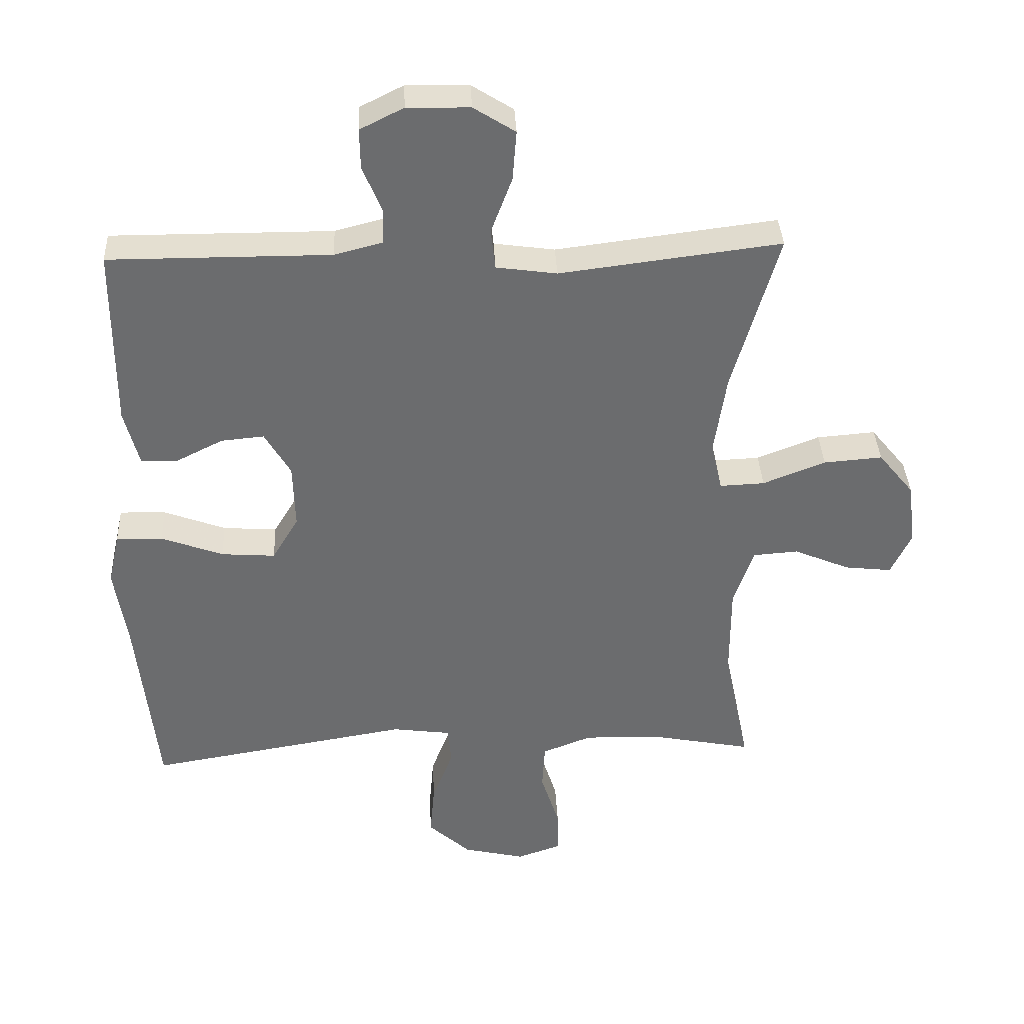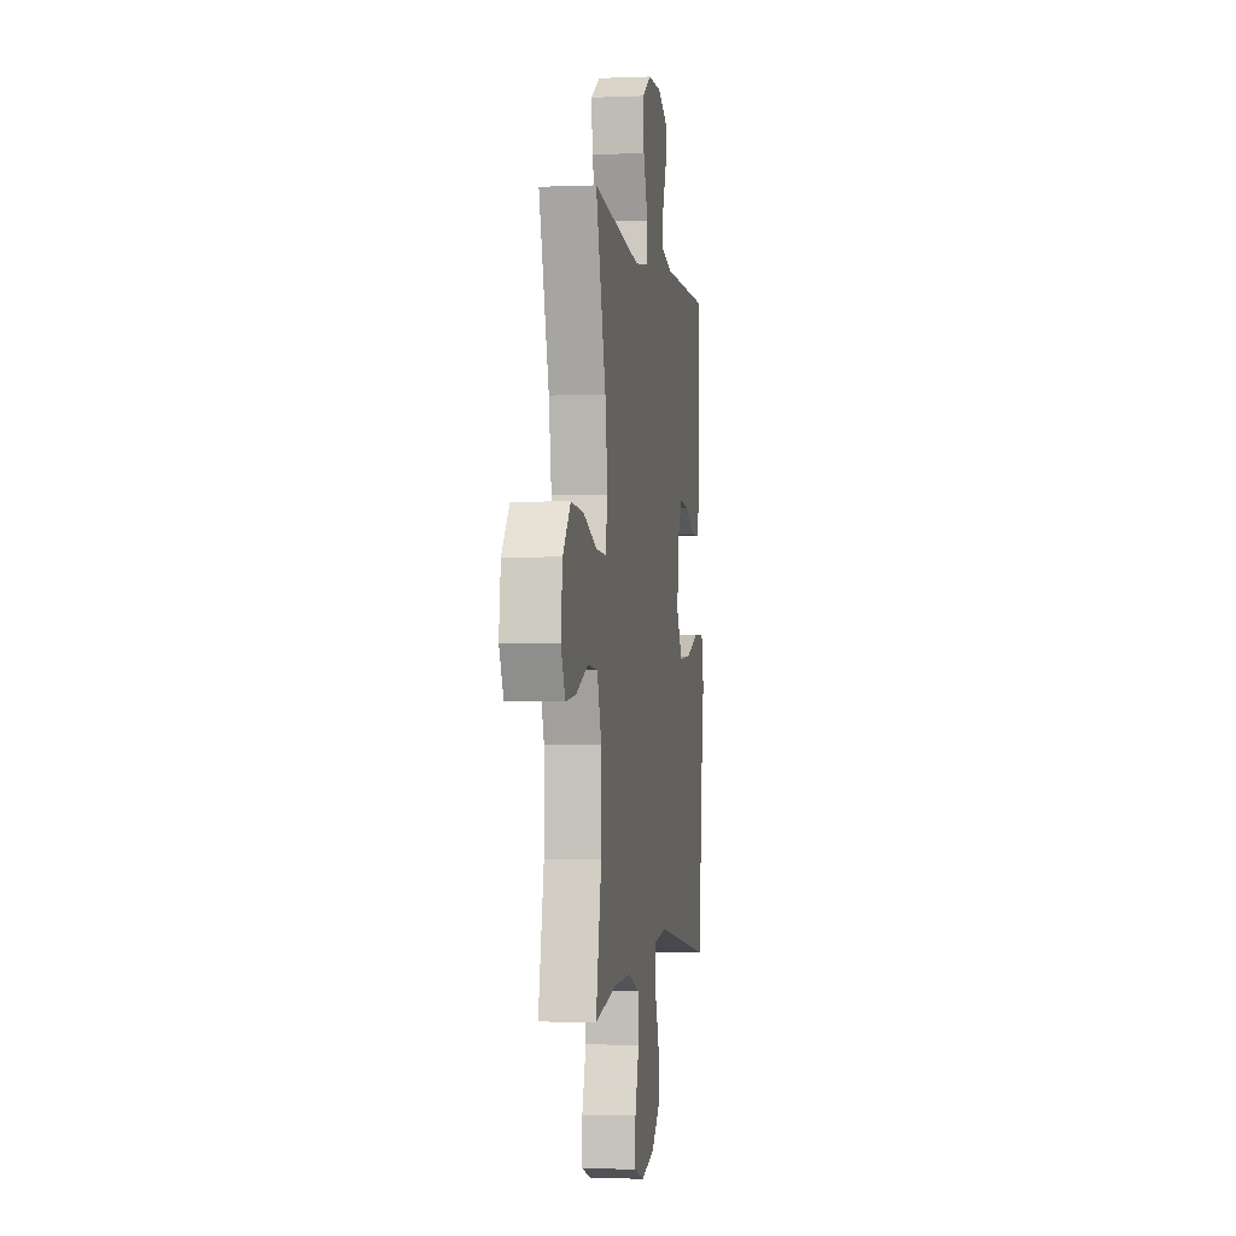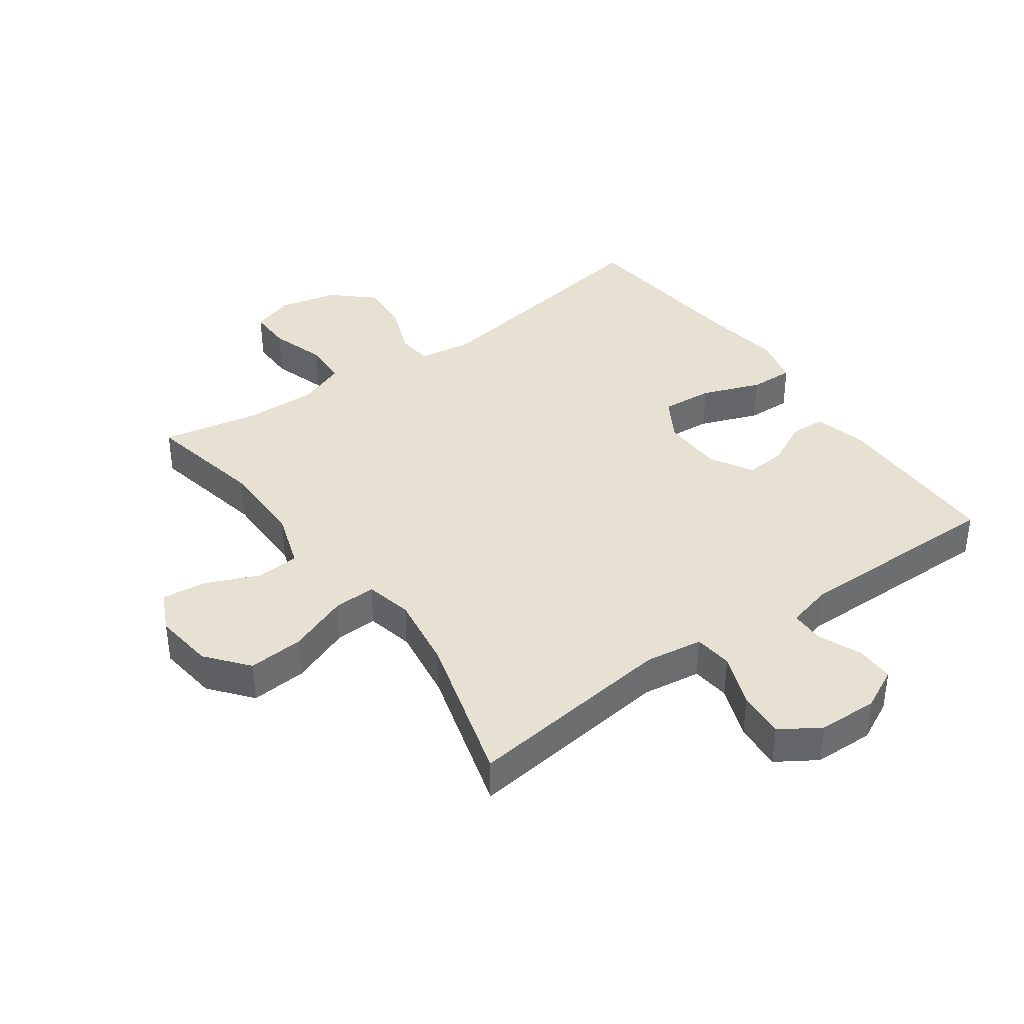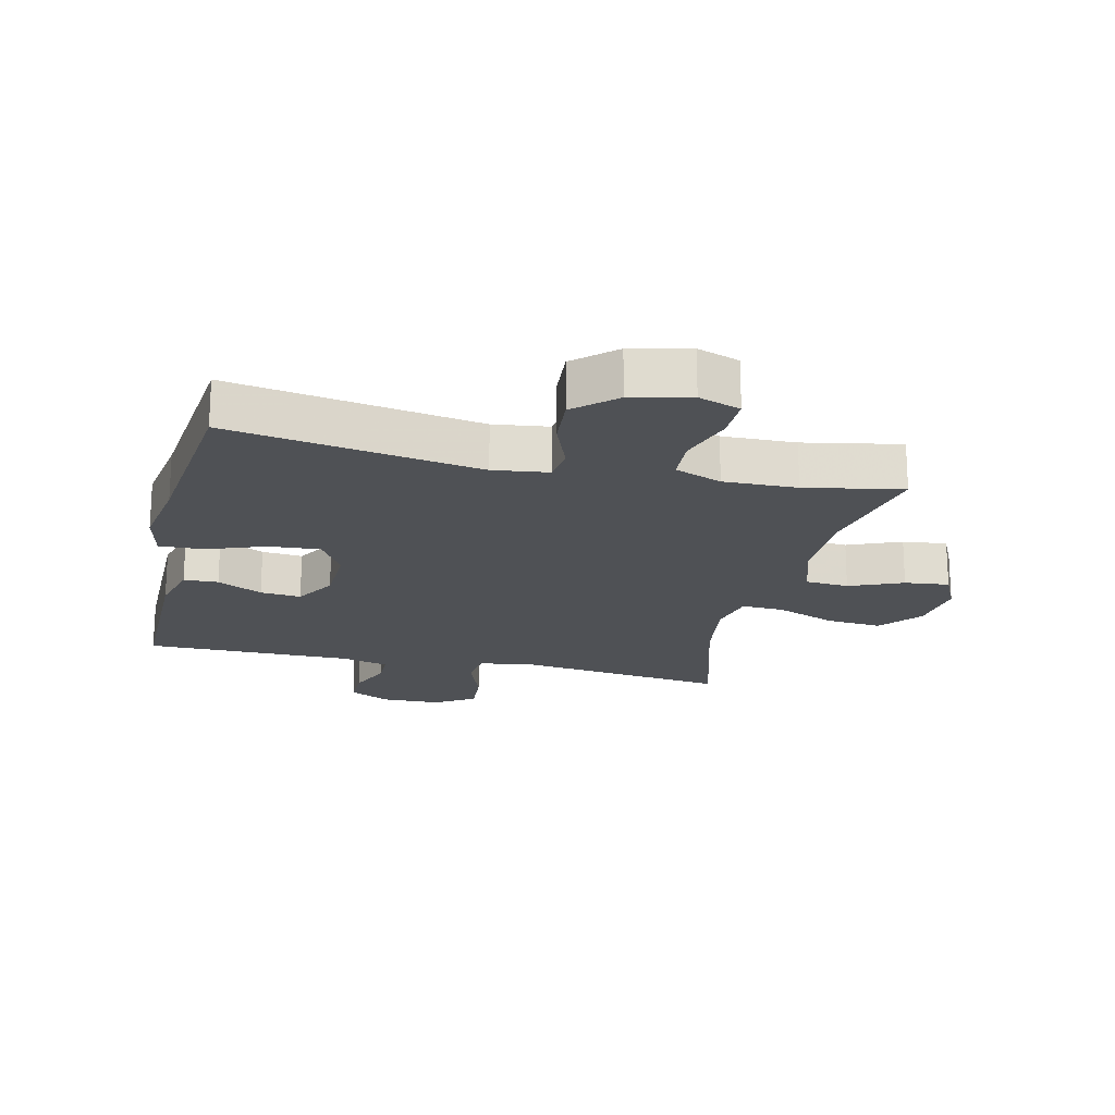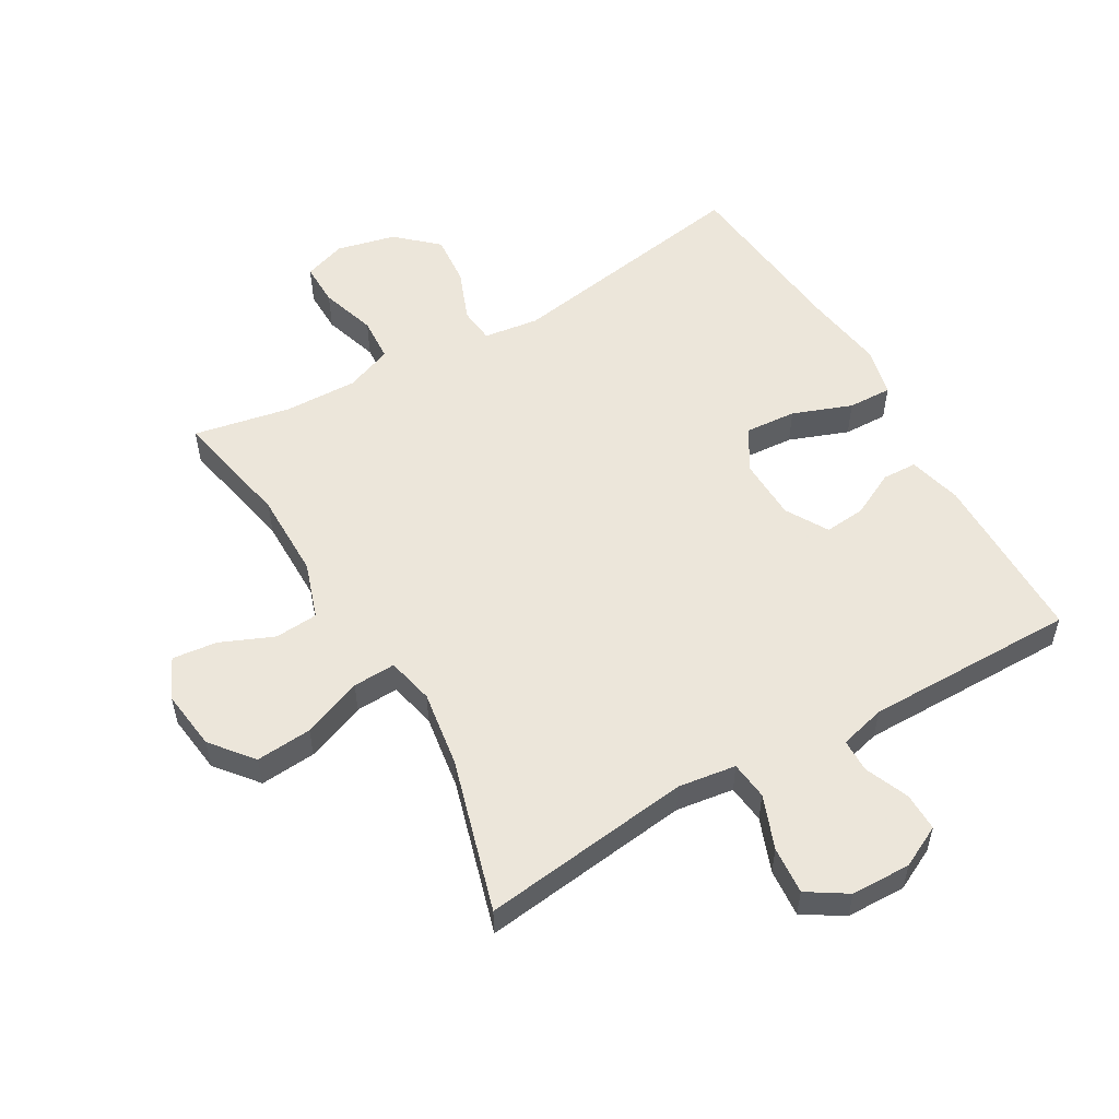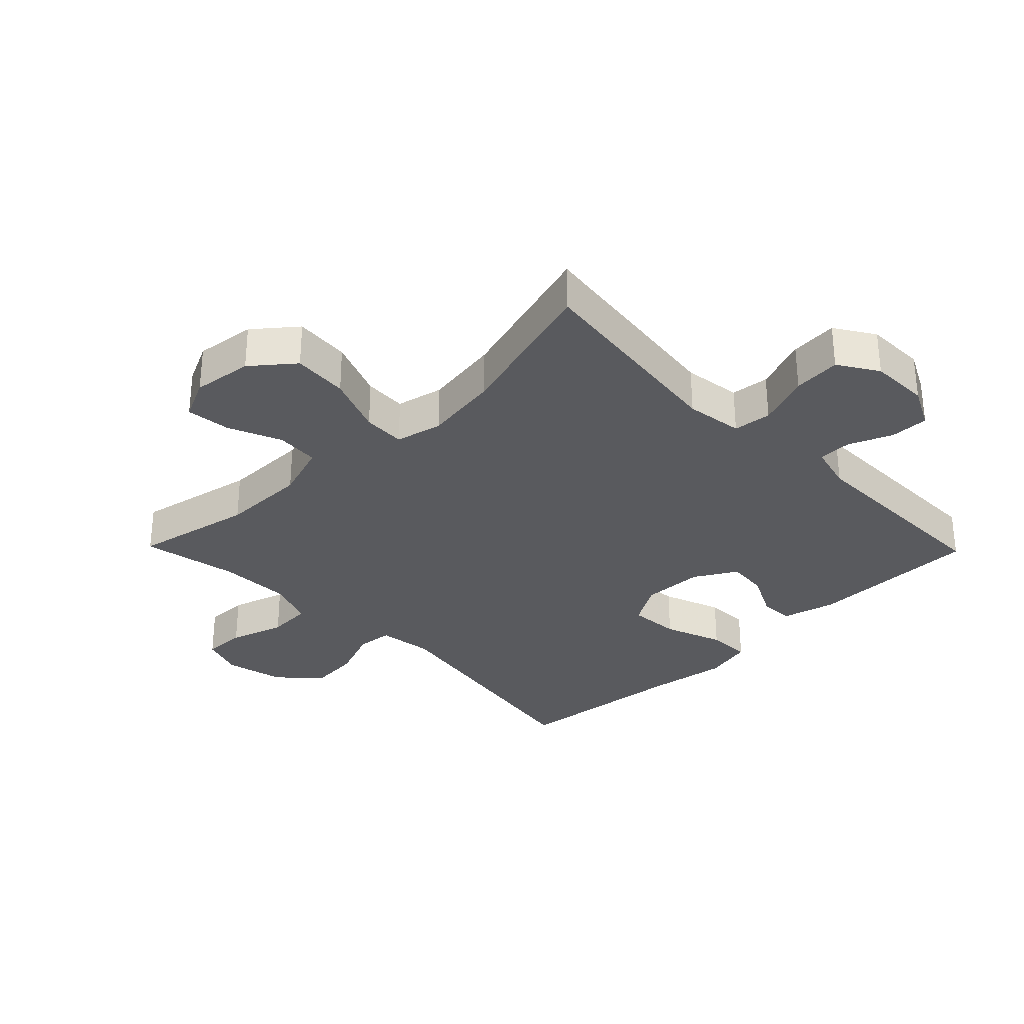
<metadata>
{"format":"obj","ext":"obj","renderer":"f3d","projection":"perspective","resolution":1024,"background":"white","views":[{"elev":36.6,"azim":177.3,"up":"+Z"},{"elev":-1.9,"azim":-81.3,"up":"+Z"},{"elev":38.8,"azim":-35.5,"up":"+Y"},{"elev":-19.7,"azim":166.7,"up":"+Y"},{"elev":54.6,"azim":-30.0,"up":"+Y"},{"elev":-31.4,"azim":-45.7,"up":"+Y"}]}
</metadata>
<code>
v 0.5 0.07 0.5
v 0.501 0.07 0.224
v 0.479 0.07 0.139
v 0.424 0.07 0.137
v 0.352 0.07 0.173
v 0.287 0.07 0.179
v 0.248 0.07 0.112
v 0.245 0.07 0.013
v 0.285 0.07 -0.054
v 0.367 0.07 -0.048
v 0.461 0.07 -0.013
v 0.531 0.07 -0.011
v 0.549 0.07 -0.09
v 0.53 0.07 -0.214
v 0.5 0.07 -0.5
v 0.101 0.07 -0.434
v 0.013 0.07 -0.446
v 0.007 0.07 -0.503
v 0.039 0.07 -0.585
v 0.046 0.07 -0.667
v -0.018 0.07 -0.725
v -0.112 0.07 -0.747
v -0.179 0.07 -0.724
v -0.178 0.07 -0.655
v -0.15 0.07 -0.567
v -0.154 0.07 -0.496
v -0.229 0.07 -0.467
v -0.346 0.07 -0.47
v -0.5 0.07 -0.5
v -0.461 0.07 -0.309
v -0.461 0.07 -0.171
v -0.491 0.07 -0.081
v -0.56 0.07 -0.076
v -0.645 0.07 -0.112
v -0.716 0.07 -0.12
v -0.747 0.07 -0.055
v -0.735 0.07 0.041
v -0.681 0.07 0.107
v -0.592 0.07 0.1
v -0.497 0.07 0.063
v -0.429 0.07 0.06
v -0.412 0.07 0.135
v -0.43 0.07 0.256
v -0.5 0.07 0.5
v -0.165 0.07 0.458
v -0.073 0.07 0.471
v -0.066 0.07 0.532
v -0.098 0.07 0.617
v -0.104 0.07 0.693
v -0.041 0.07 0.733
v 0.054 0.07 0.735
v 0.12 0.07 0.702
v 0.119 0.07 0.641
v 0.09 0.07 0.571
v 0.091 0.07 0.518
v 0.164 0.07 0.499
v 0.5 0 0.5
v 0.501 0 0.224
v 0.479 0 0.139
v 0.424 0 0.137
v 0.352 0 0.173
v 0.287 0 0.179
v 0.248 0 0.112
v 0.245 0 0.013
v 0.285 0 -0.054
v 0.367 0 -0.048
v 0.461 0 -0.013
v 0.531 0 -0.011
v 0.549 0 -0.09
v 0.53 0 -0.214
v 0.5 0 -0.5
v 0.101 0 -0.434
v 0.013 0 -0.446
v 0.007 0 -0.503
v 0.039 0 -0.585
v 0.046 0 -0.667
v -0.018 0 -0.725
v -0.112 0 -0.747
v -0.179 0 -0.724
v -0.178 0 -0.655
v -0.15 0 -0.567
v -0.154 0 -0.496
v -0.229 0 -0.467
v -0.346 0 -0.47
v -0.5 0 -0.5
v -0.461 0 -0.309
v -0.461 0 -0.171
v -0.491 0 -0.081
v -0.56 0 -0.076
v -0.645 0 -0.112
v -0.716 0 -0.12
v -0.747 0 -0.055
v -0.735 0 0.041
v -0.681 0 0.107
v -0.592 0 0.1
v -0.497 0 0.063
v -0.429 0 0.06
v -0.412 0 0.135
v -0.43 0 0.256
v -0.5 0 0.5
v -0.165 0 0.458
v -0.073 0 0.471
v -0.066 0 0.532
v -0.098 0 0.617
v -0.104 0 0.693
v -0.041 0 0.733
v 0.054 0 0.735
v 0.12 0 0.702
v 0.119 0 0.641
v 0.09 0 0.571
v 0.091 0 0.518
v 0.164 0 0.499
f 51 52 53 54
f 51 54 55
f 50 51 55
f 47 48 49 50
f 46 47 50 55
f 43 44 45
f 42 43 45 46
f 41 42 46 55
f 37 38 39 40
f 37 40 41
f 36 37 41
f 33 34 35 36
f 32 33 36 41
f 31 32 41 55
f 28 29 30
f 27 28 30 31
f 26 27 31 55
f 22 23 24 25
f 18 19 20 21
f 17 18 21 22
f 14 15 16
f 14 16 17
f 13 14 17
f 10 11 12 13
f 9 10 13 17
f 8 9 17
f 7 8 17
f 2 3 4 5
f 56 1 2 5
f 56 5 6
f 55 56 6 7
f 26 55 7 17
f 17 22 25 26
f 110 109 108 107
f 111 110 107
f 111 107 106
f 106 105 104 103
f 111 106 103 102
f 101 100 99
f 102 101 99 98
f 111 102 98 97
f 96 95 94 93
f 97 96 93
f 97 93 92
f 92 91 90 89
f 97 92 89 88
f 111 97 88 87
f 86 85 84
f 87 86 84 83
f 111 87 83 82
f 81 80 79 78
f 77 76 75 74
f 78 77 74 73
f 72 71 70
f 73 72 70
f 73 70 69
f 69 68 67 66
f 73 69 66 65
f 73 65 64
f 73 64 63
f 61 60 59 58
f 61 58 57 112
f 62 61 112
f 63 62 112 111
f 73 63 111 82
f 82 81 78 73
f 1 57 58 2
f 2 58 59 3
f 3 59 60 4
f 4 60 61 5
f 5 61 62 6
f 6 62 63 7
f 7 63 64 8
f 8 64 65 9
f 9 65 66 10
f 10 66 67 11
f 11 67 68 12
f 12 68 69 13
f 13 69 70 14
f 14 70 71 15
f 15 71 72 16
f 16 72 73 17
f 17 73 74 18
f 18 74 75 19
f 19 75 76 20
f 20 76 77 21
f 21 77 78 22
f 22 78 79 23
f 23 79 80 24
f 24 80 81 25
f 25 81 82 26
f 26 82 83 27
f 27 83 84 28
f 28 84 85 29
f 29 85 86 30
f 30 86 87 31
f 31 87 88 32
f 32 88 89 33
f 33 89 90 34
f 34 90 91 35
f 35 91 92 36
f 36 92 93 37
f 37 93 94 38
f 38 94 95 39
f 39 95 96 40
f 40 96 97 41
f 41 97 98 42
f 42 98 99 43
f 43 99 100 44
f 44 100 101 45
f 45 101 102 46
f 46 102 103 47
f 47 103 104 48
f 48 104 105 49
f 49 105 106 50
f 50 106 107 51
f 51 107 108 52
f 52 108 109 53
f 53 109 110 54
f 54 110 111 55
f 55 111 112 56
f 56 112 57 1

</code>
